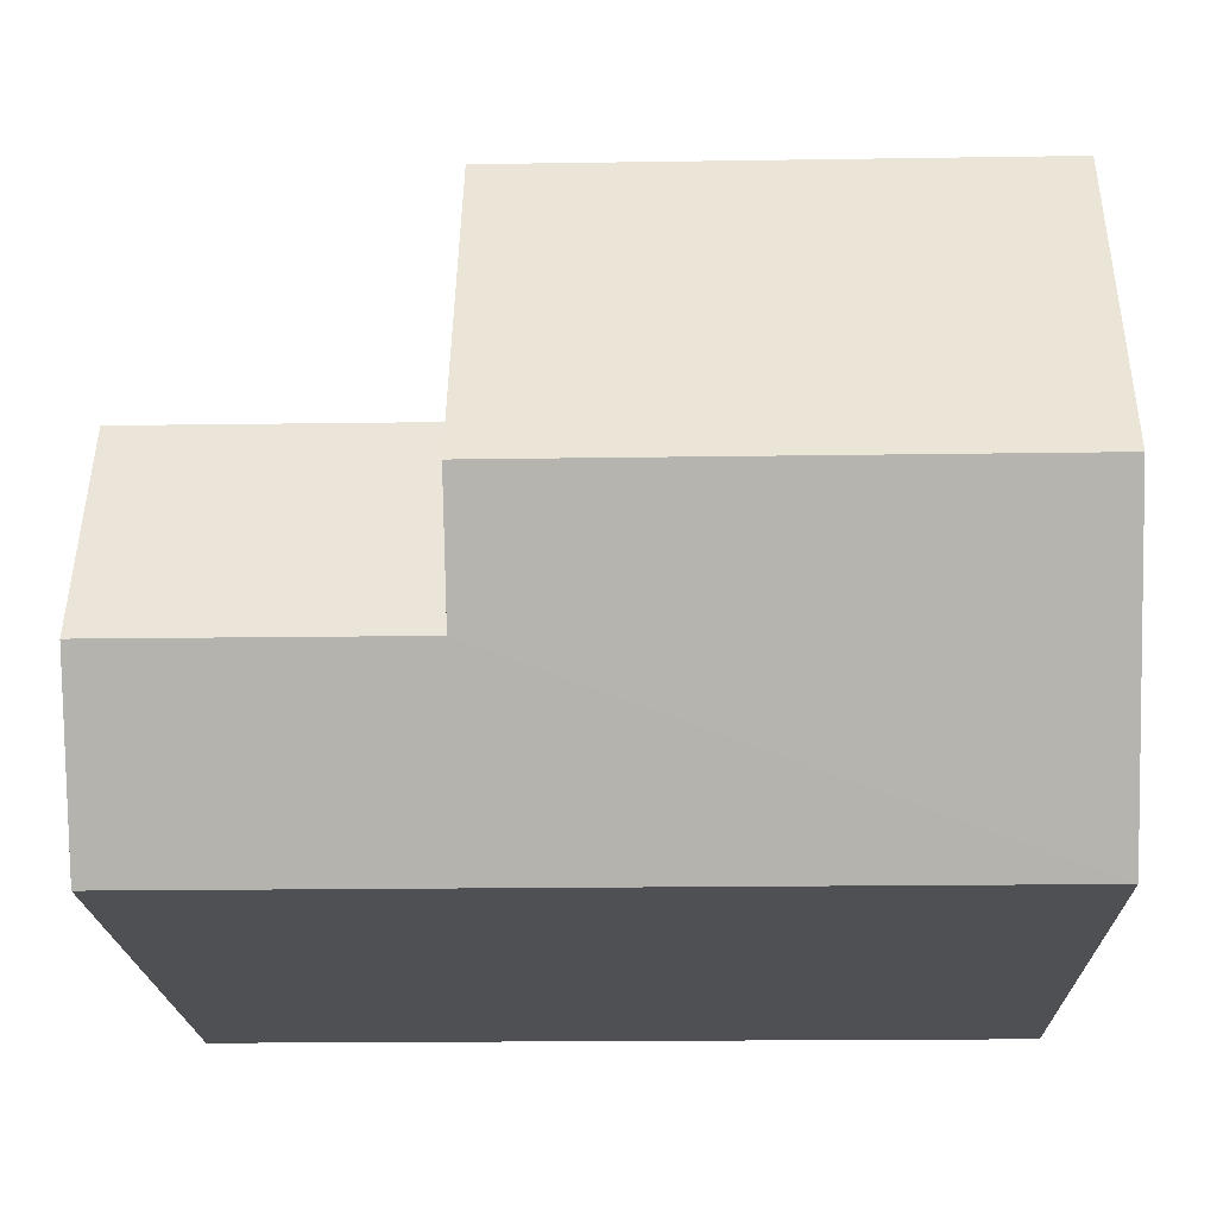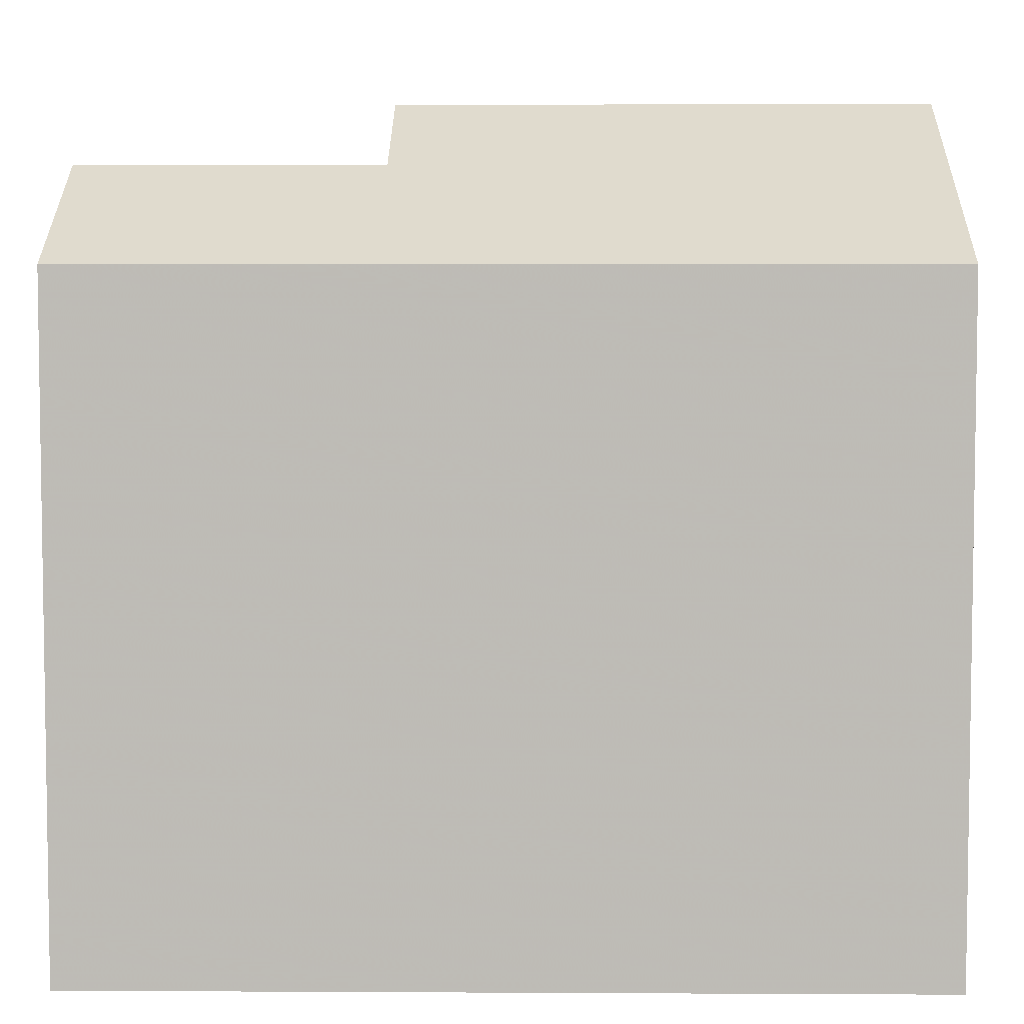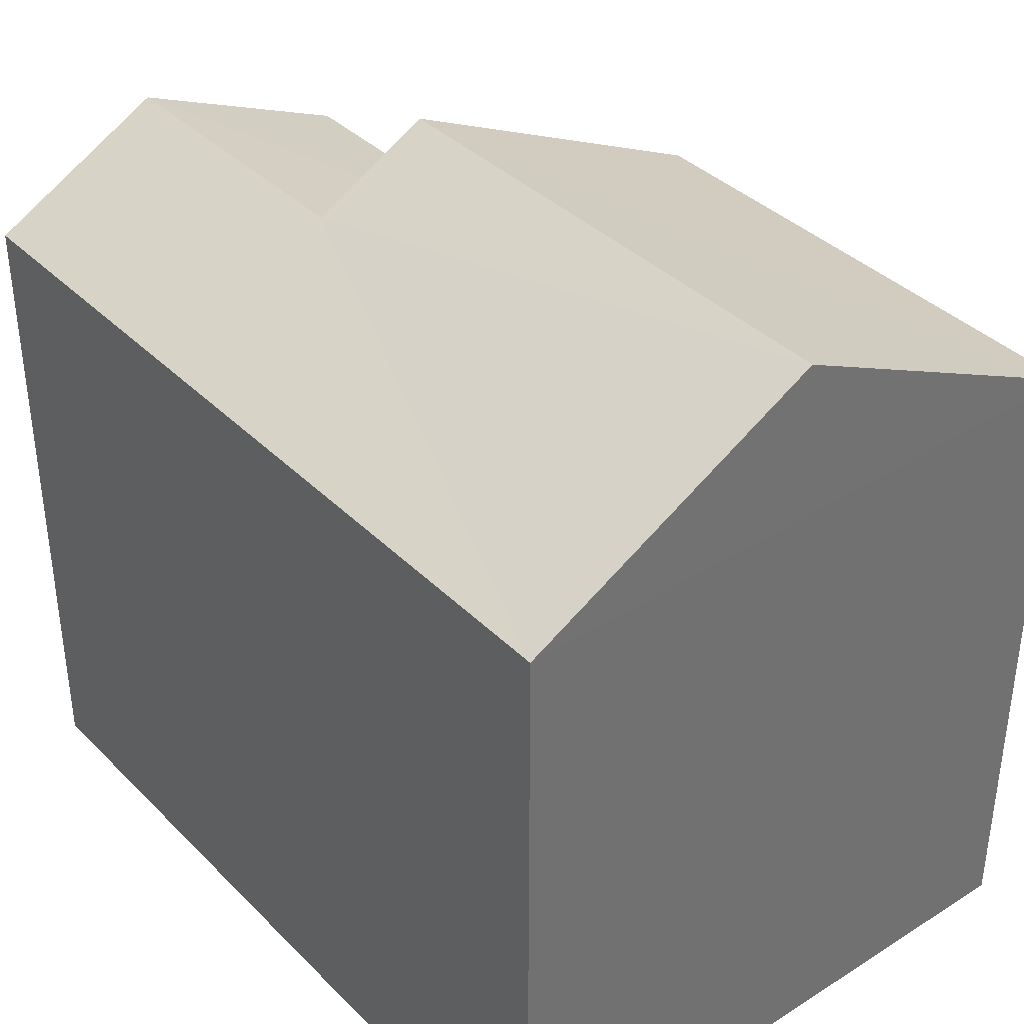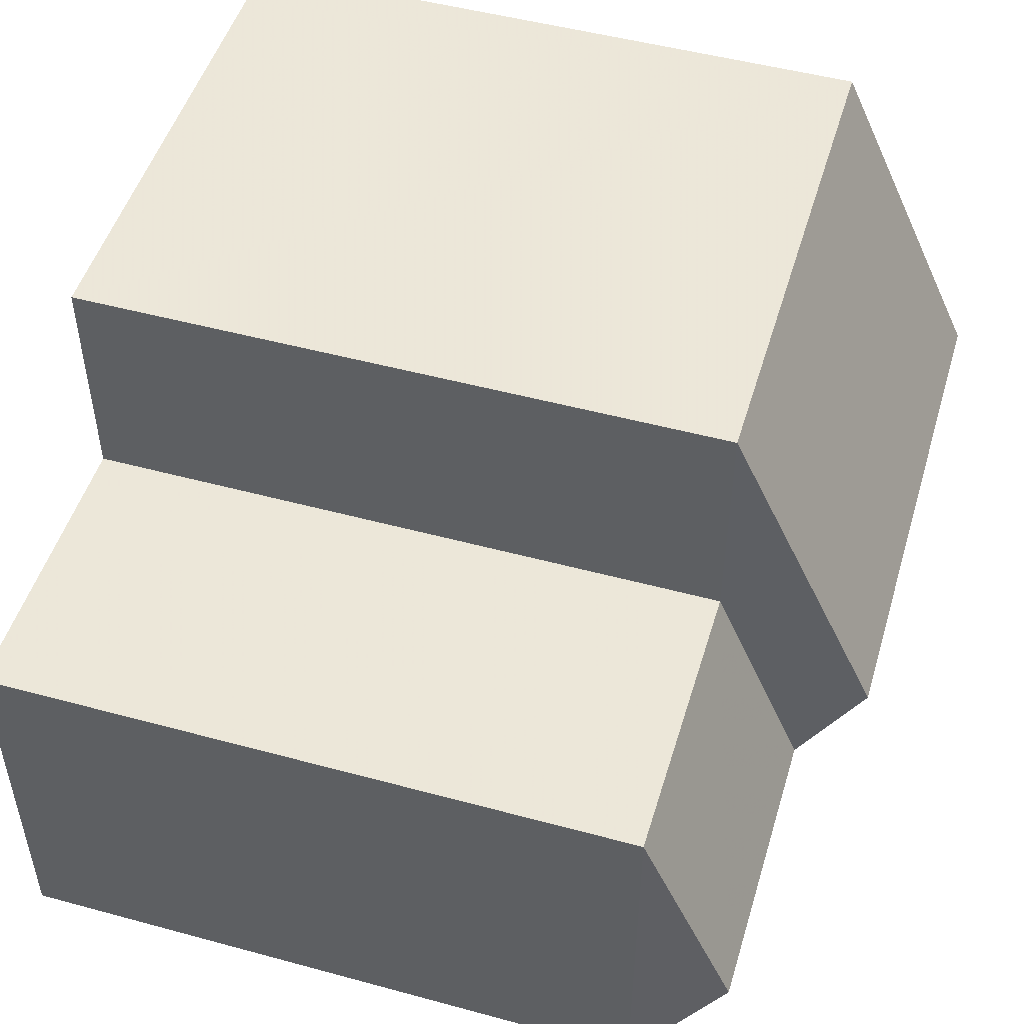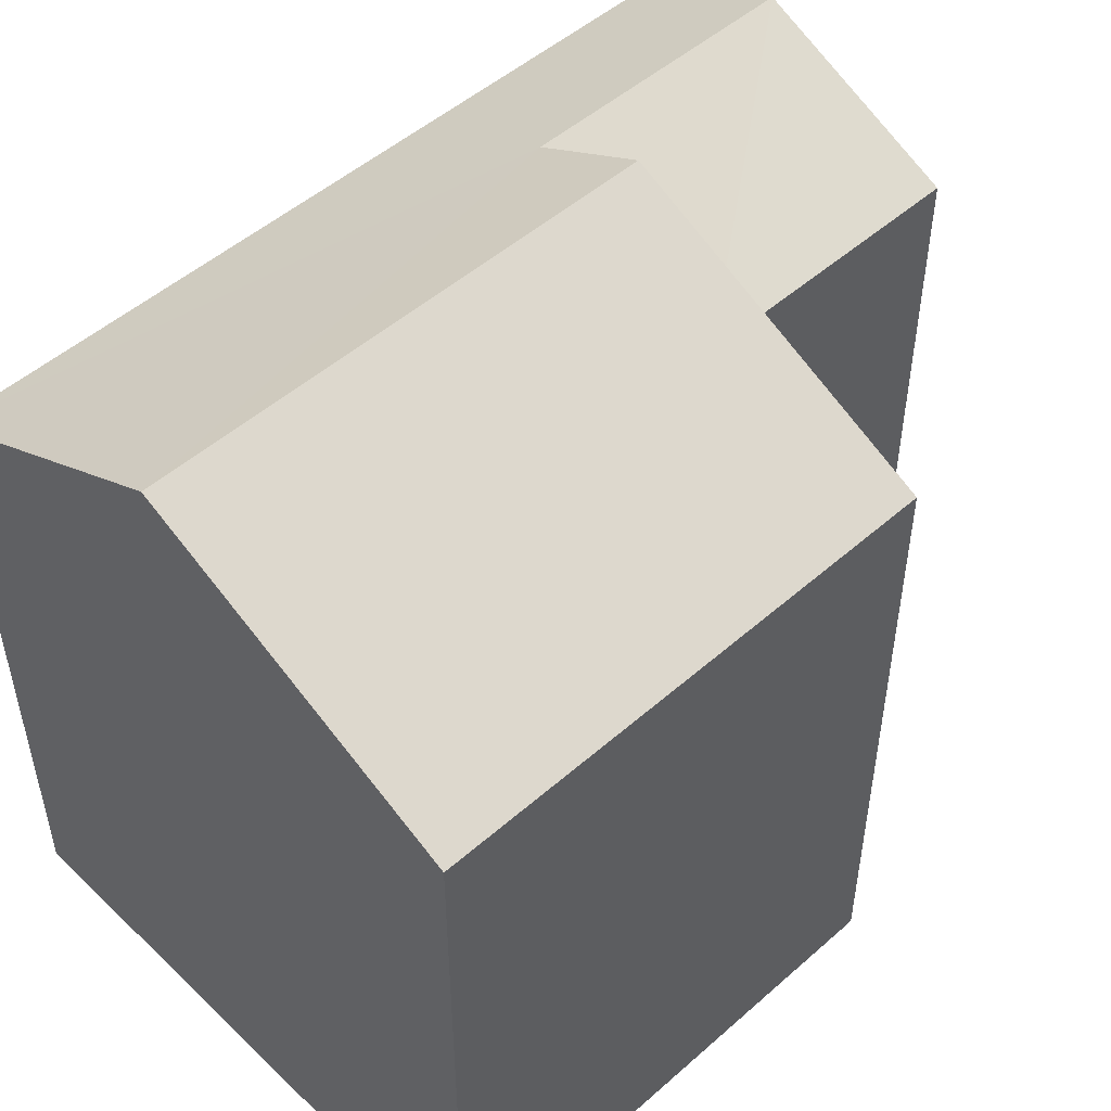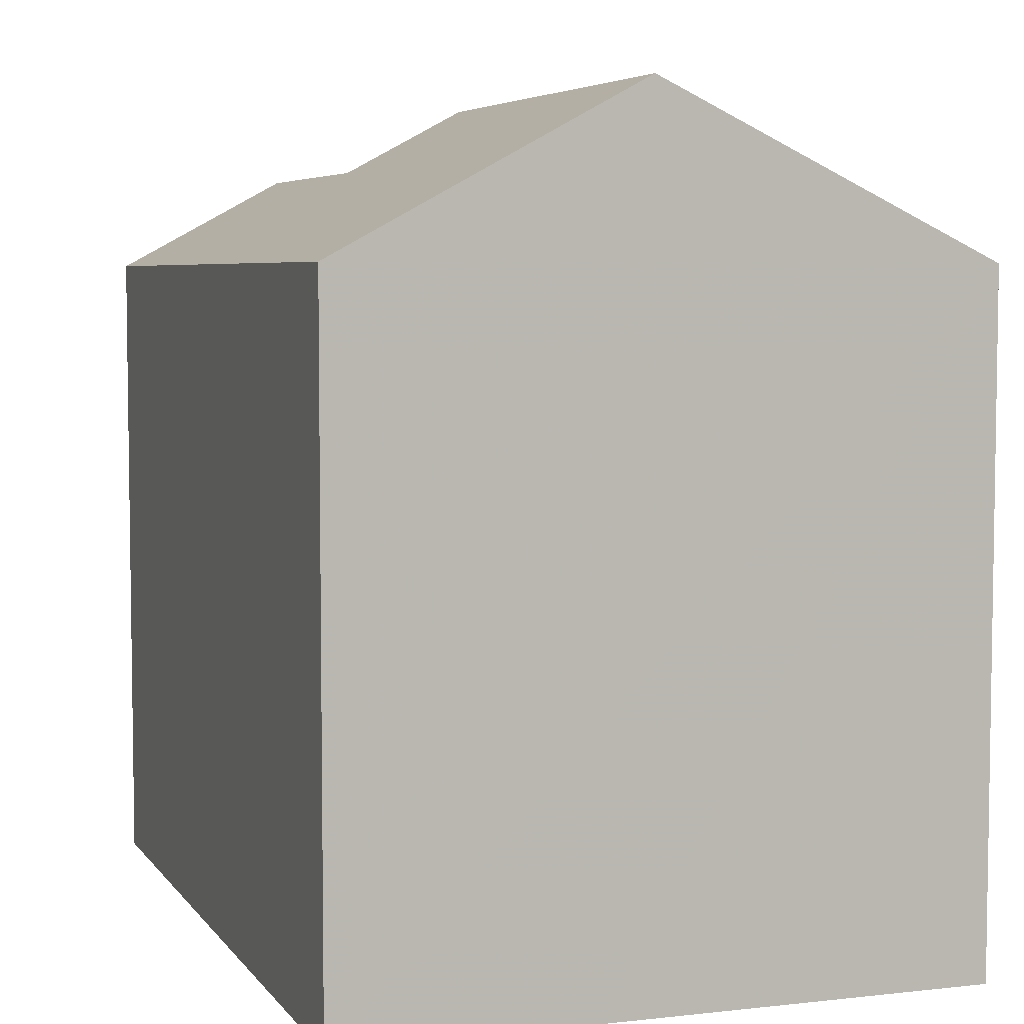
<metadata>
{"format":"obj","ext":"obj","renderer":"f3d","projection":"perspective","resolution":1024,"background":"white","views":[{"elev":-18.9,"azim":1.7,"up":"+Y"},{"elev":5.4,"azim":0.9,"up":"+Z"},{"elev":37.5,"azim":51.2,"up":"+Z"},{"elev":49.8,"azim":-73.4,"up":"+Y"},{"elev":50.4,"azim":136.1,"up":"+Z"},{"elev":5.3,"azim":70.6,"up":"+Z"}]}
</metadata>
<code>
v -3.733e+05 -1.043e+05 26.47
v -3.733e+05 -1.043e+05 26.47
v -3.733e+05 -1.043e+05 26.47
v -3.733e+05 -1.043e+05 26.47
v -3.733e+05 -1.043e+05 26.47
v -3.733e+05 -1.043e+05 26.47
v -3.733e+05 -1.043e+05 33.4
v -3.733e+05 -1.043e+05 33.4
v -3.733e+05 -1.043e+05 34.4
v -3.733e+05 -1.043e+05 34.4
v -3.733e+05 -1.043e+05 35.08
v -3.733e+05 -1.043e+05 33.4
v -3.733e+05 -1.043e+05 33.4
v -3.733e+05 -1.043e+05 35.08
v -3.733e+05 -1.043e+05 33.4
v -3.733e+05 -1.043e+05 33.4
f 1 2 3
f 3 4 1
f 5 2 1
f 6 5 1
f 7 8 9
f 10 7 9
f 11 12 13
f 11 14 12
f 14 10 15
f 15 10 16
f 14 11 10
f 16 10 9
f 1 4 8
f 7 1 8
f 12 5 6
f 13 12 6
f 15 2 12
f 15 12 14
f 2 5 12
f 15 3 2
f 15 16 3
f 6 1 13
f 13 7 11
f 11 7 10
f 1 7 13
f 4 3 8
f 8 16 9
f 8 3 16

</code>
